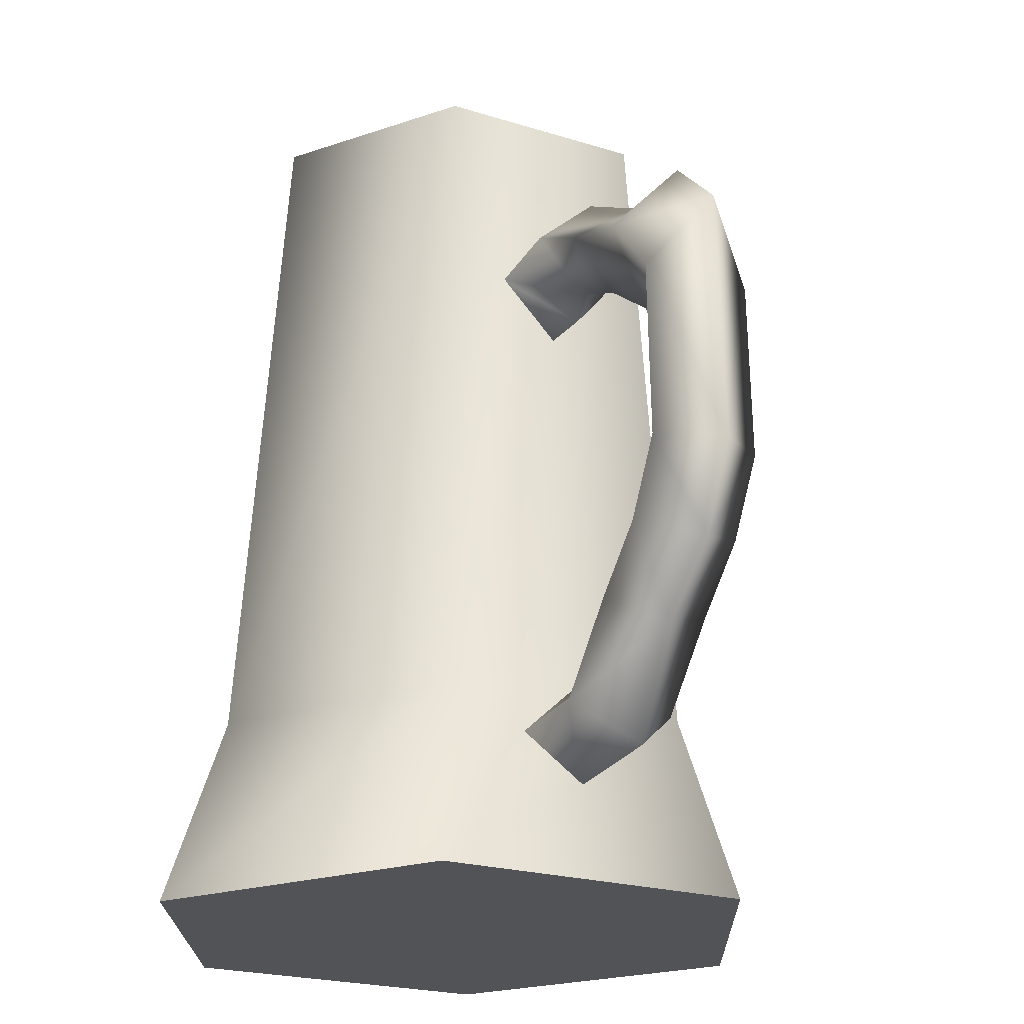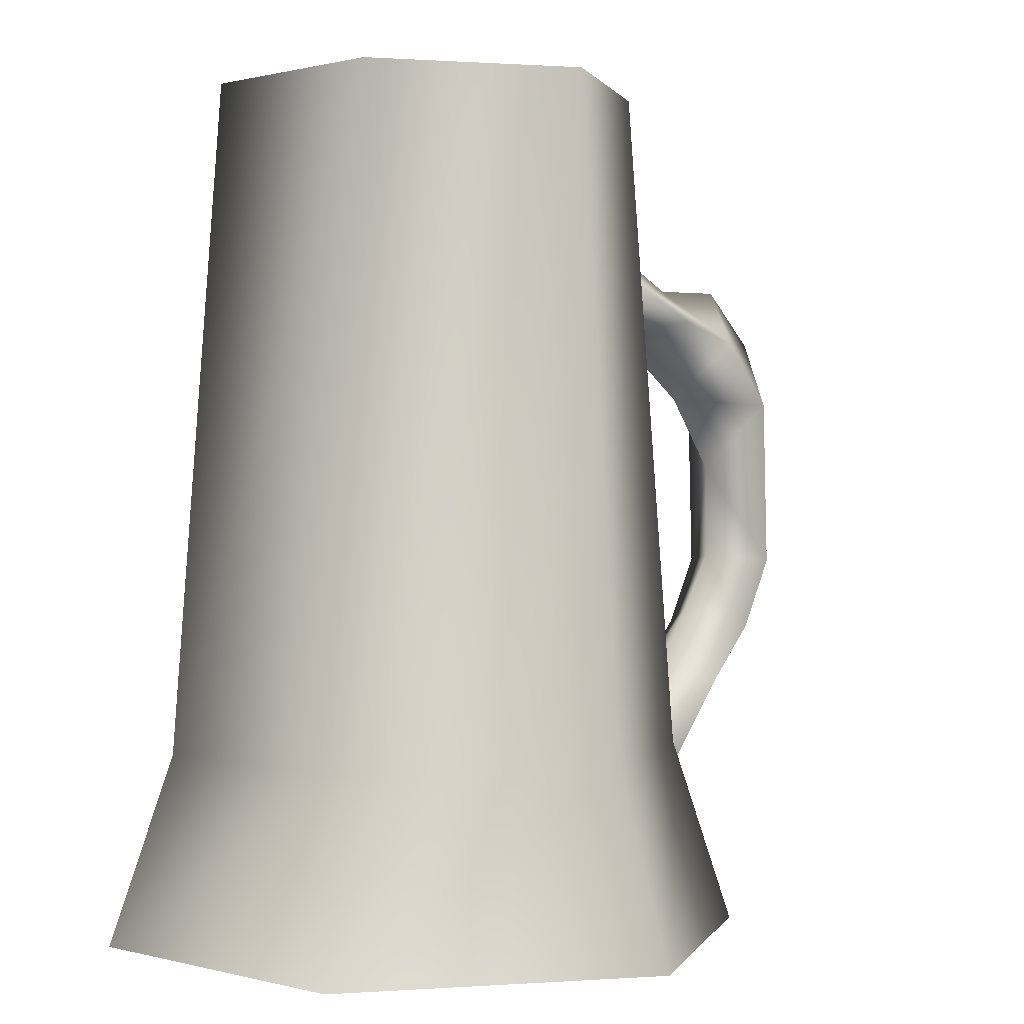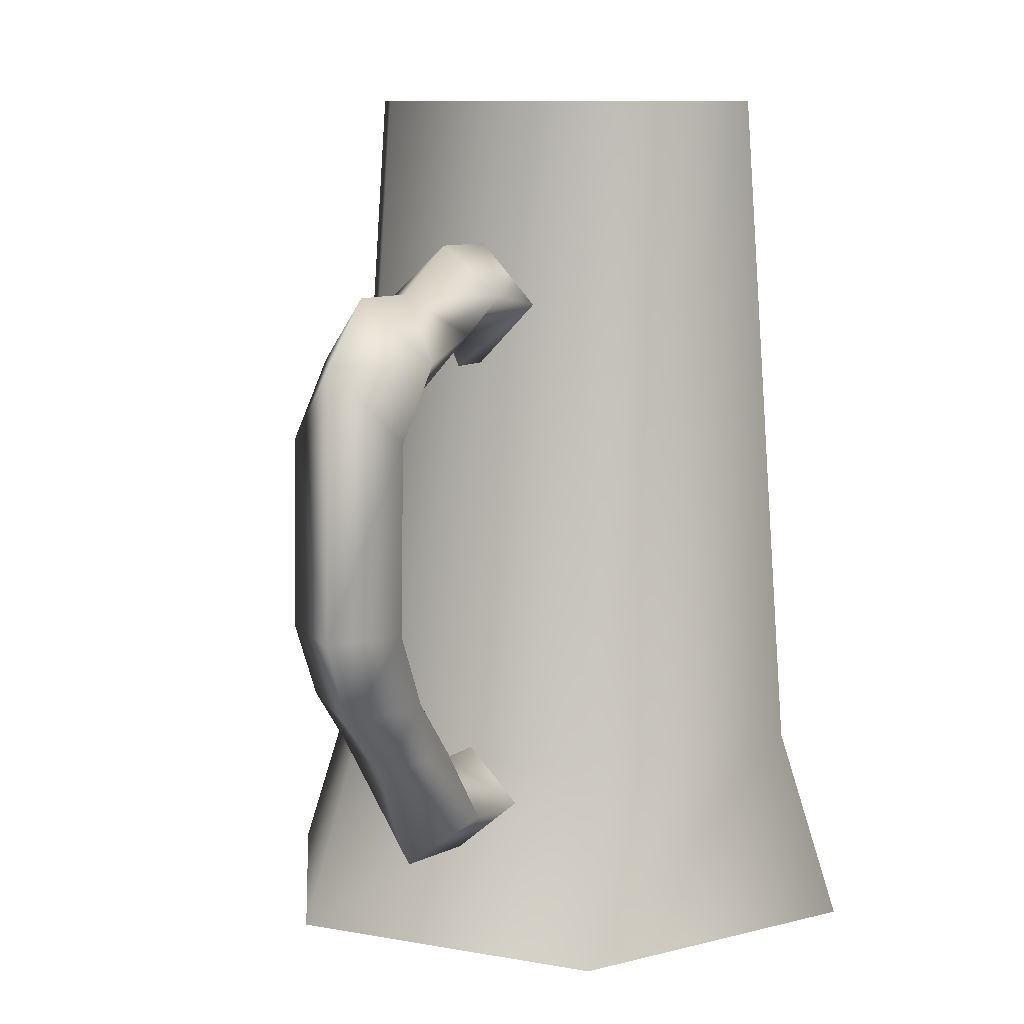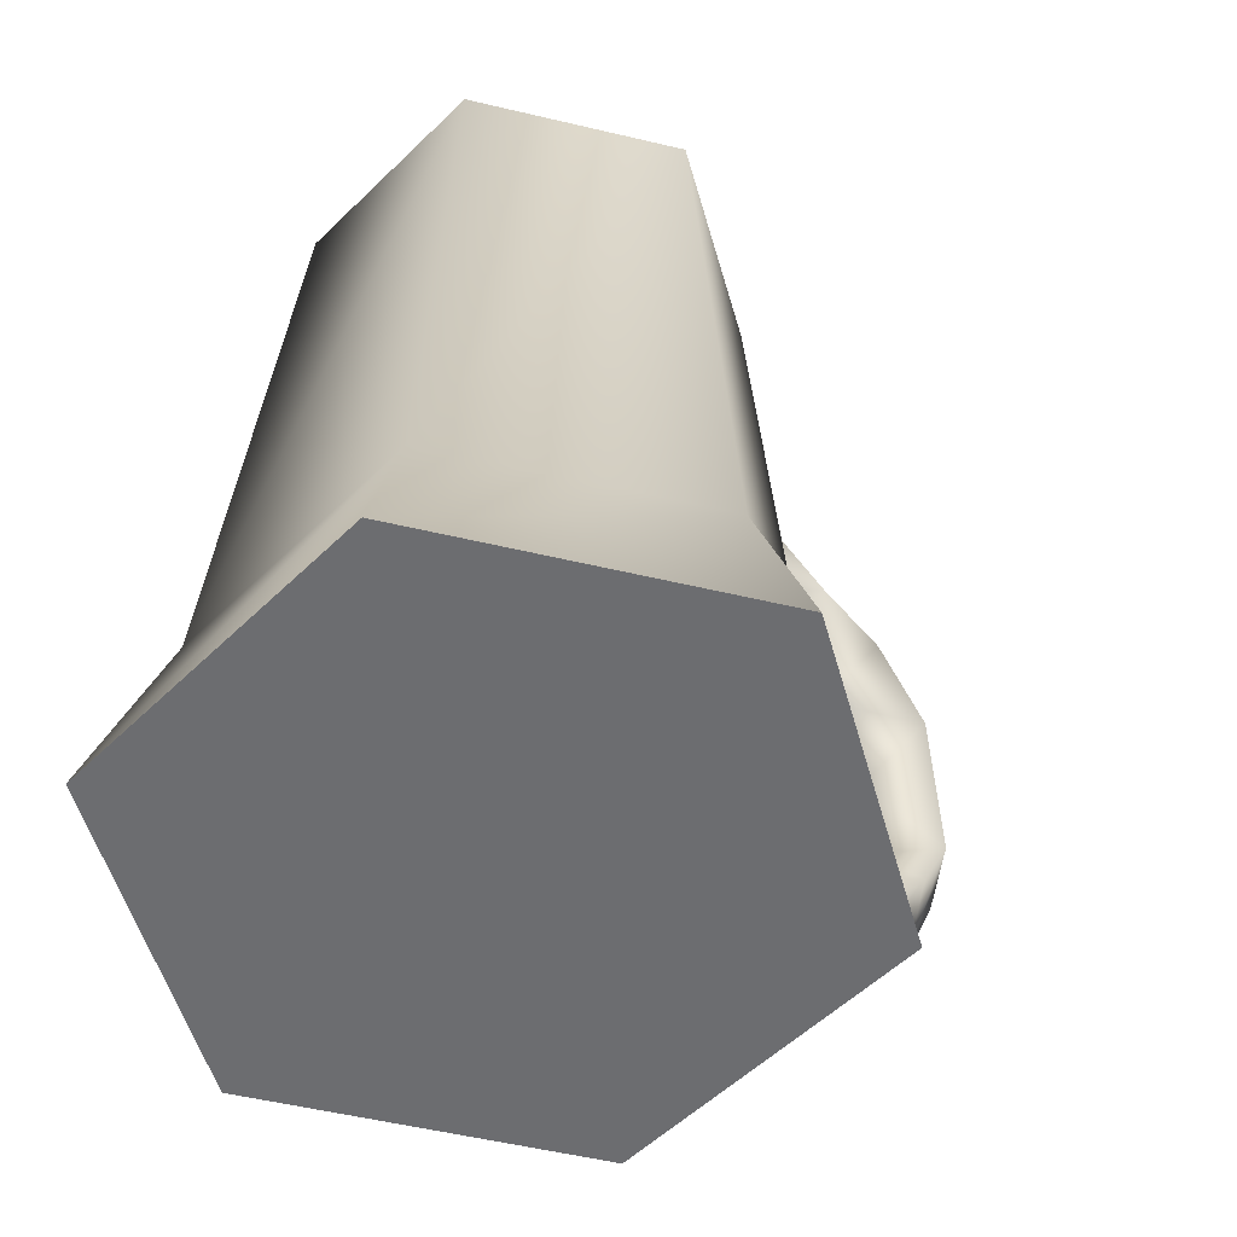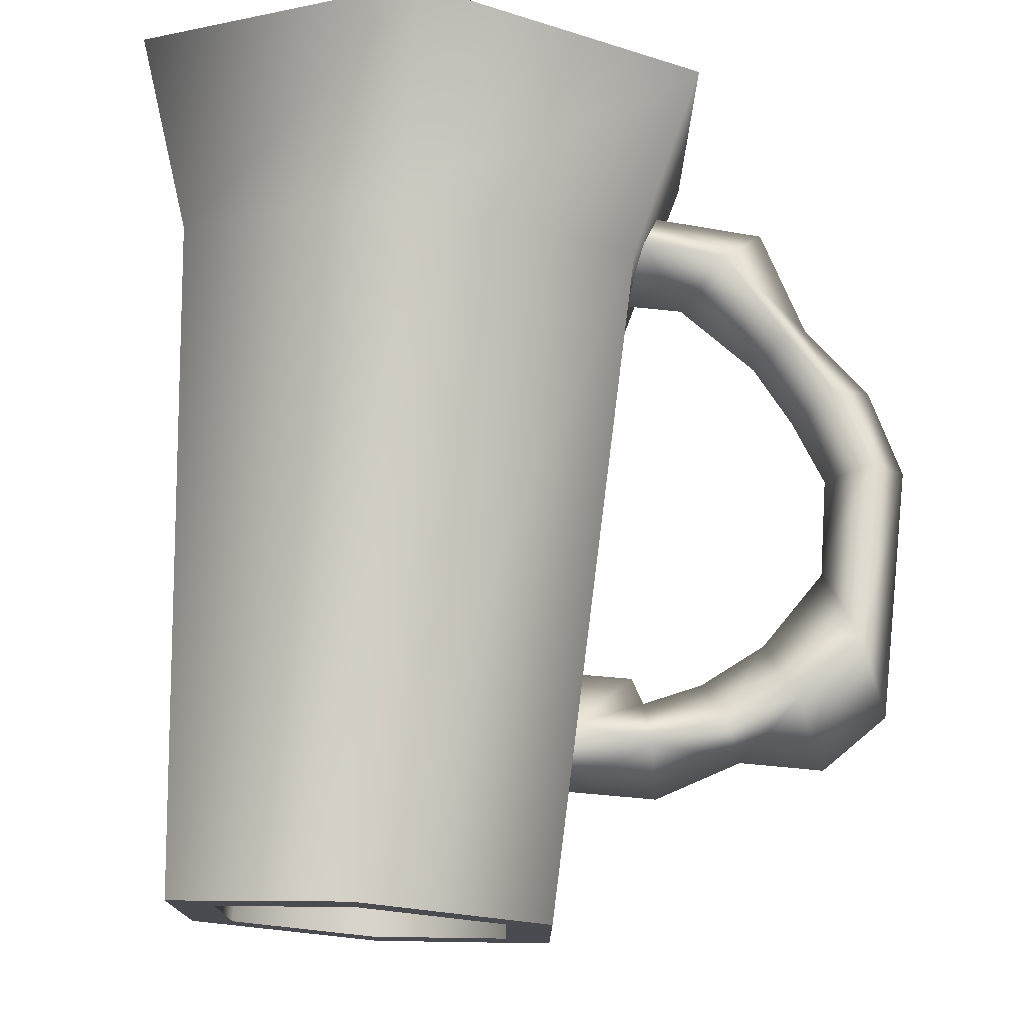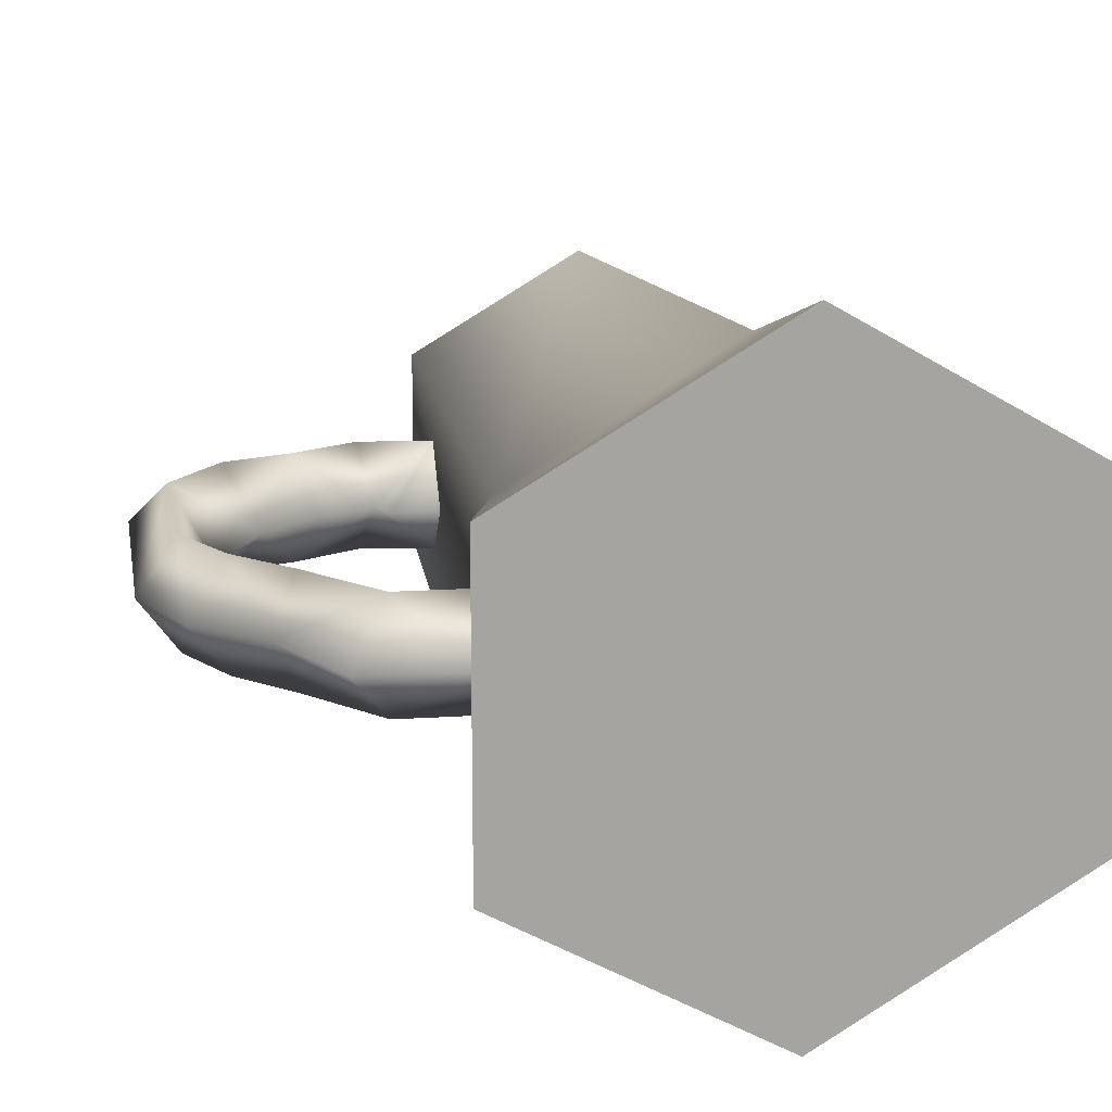
<metadata>
{"format":"obj","ext":"obj","renderer":"f3d","projection":"perspective","resolution":1024,"background":"white","views":[{"elev":-21.7,"azim":-119.0,"up":"+Y"},{"elev":0.5,"azim":134.9,"up":"+Y"},{"elev":9.5,"azim":-64.3,"up":"+Y"},{"elev":-54.0,"azim":135.8,"up":"+Y"},{"elev":75.6,"azim":-176.4,"up":"+Z"},{"elev":16.6,"azim":-12.4,"up":"+Z"}]}
</metadata>
<code>
g Inst_mug_LOD1_
v 3.616 -0.06128 -9.864
v -4.927 -0.06128 -4.932
v -3.273 5.638 -3.977
v 3.616 5.638 -7.955
v -4.927 -0.06129 4.932
v -3.273 5.638 3.977
v -4.927 -0.06129 4.932
v 3.616 -0.06129 9.864
v 3.616 5.638 7.955
v -3.273 5.638 3.977
v 12.16 -0.06129 4.932
v 10.5 5.638 3.977
v 12.16 -0.06128 -4.932
v 10.5 5.638 -3.977
v -1.985 25.93 -3.233
v 3.616 25.93 -6.467
v -1.985 25.93 3.233
v 3.616 25.93 6.467
v -1.985 25.93 3.233
v 9.216 25.93 3.233
v 9.216 25.93 -3.233
v 12.16 -0.06129 4.932
v 3.616 -0.06129 9.864
v -4.927 -0.06129 4.932
v -4.927 -0.06128 -4.932
v 3.616 -0.06128 -9.864
v 12.16 -0.06128 -4.932
f 27 22 26
f 24 22 23
f 22 24 26
f 25 26 24
f 5 6 2
f 3 2 6
f 2 3 1
f 4 1 3
f 1 4 13
f 14 13 4
f 13 14 11
f 12 11 14
f 11 12 8
f 9 8 12
f 8 9 7
f 10 7 9
f 6 17 3
f 15 3 17
f 3 15 4
f 16 4 15
f 4 16 14
f 21 14 16
f 14 21 12
f 20 12 21
f 12 20 9
f 18 9 20
f 9 18 10
f 19 10 18
v -0.6345 24.6 -2.454
v -0.6345 24.6 2.454
v 3.616 24.6 4.908
v 7.866 24.6 2.454
v 7.866 24.6 -2.454
v 3.616 24.6 -4.908
v 3.616 25.93 -6.467
v -1.985 25.93 -3.233
v -0.6345 25.93 -2.454
v 3.616 25.93 -4.908
v -1.985 25.93 3.233
v -0.6345 25.93 2.454
v 3.616 25.93 6.467
v 3.616 25.93 4.908
v 9.216 25.93 3.233
v 7.866 25.93 2.454
v 9.216 25.93 -3.233
v 7.866 25.93 -2.454
v 3.616 25.93 -4.908
v -0.6345 25.93 -2.454
v -0.6345 24.6 -2.454
v 3.616 24.6 -4.908
v -0.6345 25.93 2.454
v -0.6345 24.6 2.454
v 3.616 25.93 4.908
v 3.616 24.6 4.908
v 7.866 25.93 2.454
v 7.866 24.6 2.454
v 7.866 25.93 -2.454
v 7.866 24.6 -2.454
f 28 29 30
f 32 30 31
f 30 32 28
f 33 28 32
f 37 34 36
f 35 36 34
f 36 35 39
f 38 39 35
f 39 38 41
f 40 41 38
f 41 40 43
f 42 43 40
f 43 42 45
f 44 45 42
f 37 44 34
f 44 37 45
f 49 46 48
f 47 48 46
f 48 47 51
f 50 51 47
f 51 50 53
f 52 53 50
f 53 52 55
f 54 55 52
f 55 54 57
f 56 57 54
f 49 56 46
f 56 49 57
v -6.17 4.695 -1.588
v -8.159 7.18 -1.588
v -7.355 7.863 0.1304
v -4.954 6.044 0.1304
v -7.422 20.41 0.1304
v -4.919 21.69 0.1304
v -4.662 20.23 -1.588
v -6.788 19.25 -1.588
v -8.985 18.62 -1.588
v -9.963 20.49 0.1304
v -11.82 18.74 0.1304
v -10.77 16.56 -1.588
v -12.16 10.98 0.1304
v -10.94 11.19 -1.588
v -10.99 8.412 0.1304
v -9.808 8.978 -1.588
v -8.964 6.497 0.1304
v -3.238 5.976 0.1304
v -3.564 4.466 -1.588
v -2.246 21.62 0.1304
v -4.405 18.77 0.1304
v -6.154 18.09 0.1304
v -8.007 16.75 0.1304
v -9.718 14.38 0.1304
v -9.722 11.4 0.1304
v -8.625 9.544 0.1304
v -7.387 3.345 0.1304
v -2.331 19.8 -1.588
v -3.89 2.957 0.1304
v -2.417 17.98 0.1304
v -3.993 18.02 0.1304
v -6.17 4.695 1.849
v -8.159 7.18 1.849
v -6.788 19.25 1.849
v -4.662 20.23 1.849
v -8.985 18.62 1.849
v -10.77 16.56 1.849
v -10.94 11.19 1.849
v -9.808 8.978 1.849
v -3.564 4.466 1.849
v -2.331 19.8 1.849
f 98 78 88
f 78 98 92
f 77 92 98
f 92 77 63
f 80 65 79
f 78 79 65
f 79 78 91
f 92 91 78
f 91 92 62
f 63 62 92
f 62 63 64
f 77 64 63
f 64 77 85
f 93 62 67
f 62 93 91
f 80 91 93
f 91 80 79
f 88 87 98
f 87 88 85
f 78 85 88
f 85 78 64
f 65 64 78
f 64 65 62
f 66 62 65
f 62 66 67
f 68 67 66
f 67 68 93
f 94 93 68
f 93 94 80
f 81 80 94
f 80 81 69
f 71 69 81
f 69 71 70
f 72 70 71
f 70 72 95
f 58 59 60
f 83 60 59
f 60 83 90
f 96 90 83
f 90 96 74
f 72 74 96
f 74 72 73
f 71 73 72
f 73 71 82
f 81 82 71
f 82 81 95
f 94 95 81
f 95 94 70
f 68 70 94
f 70 68 69
f 66 69 68
f 69 66 80
f 65 80 66
f 96 95 72
f 95 96 82
f 83 82 96
f 82 83 73
f 59 73 83
f 73 59 74
f 58 74 59
f 74 58 84
f 86 84 58
f 84 86 89
f 97 89 86
f 89 97 61
f 75 61 97
f 61 75 76
f 74 84 89
f 58 76 86
f 76 58 61
f 60 61 58
f 61 60 89
f 90 89 60
f 89 90 74

</code>
